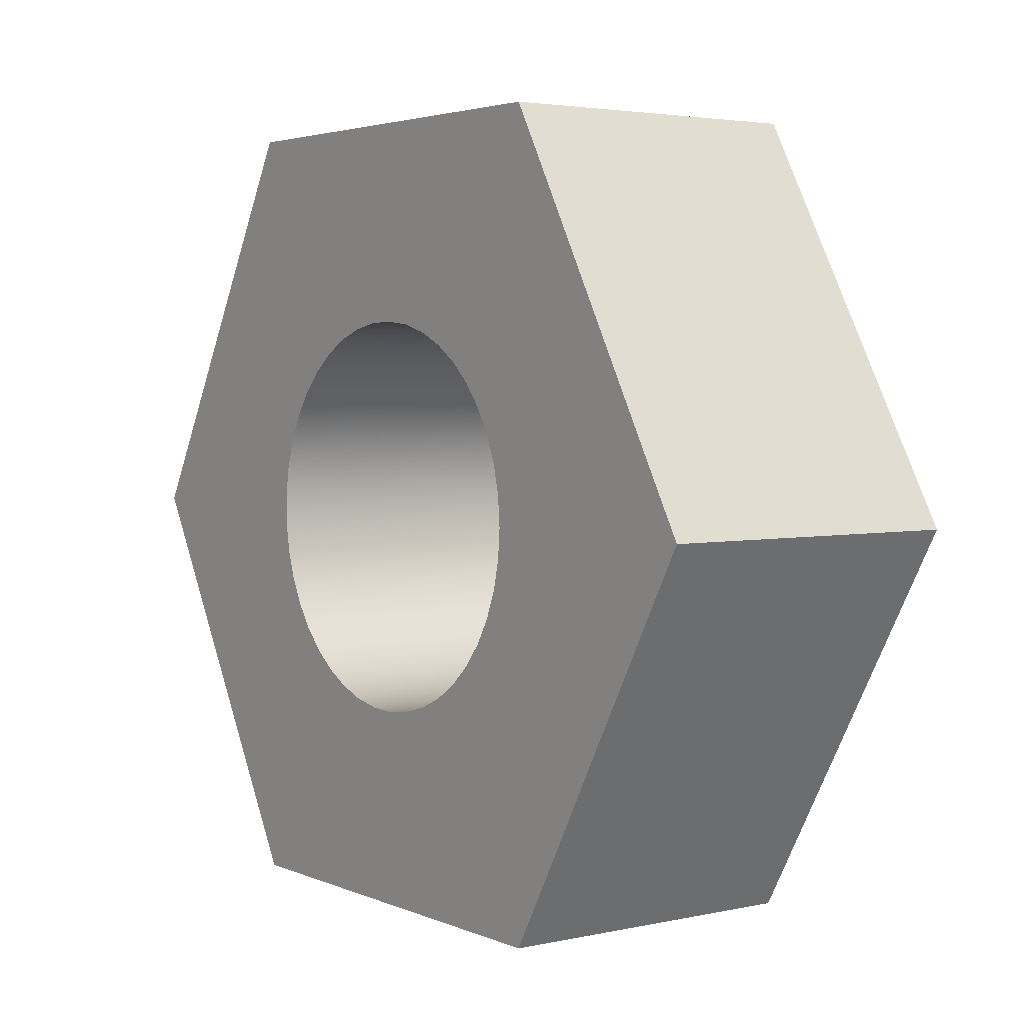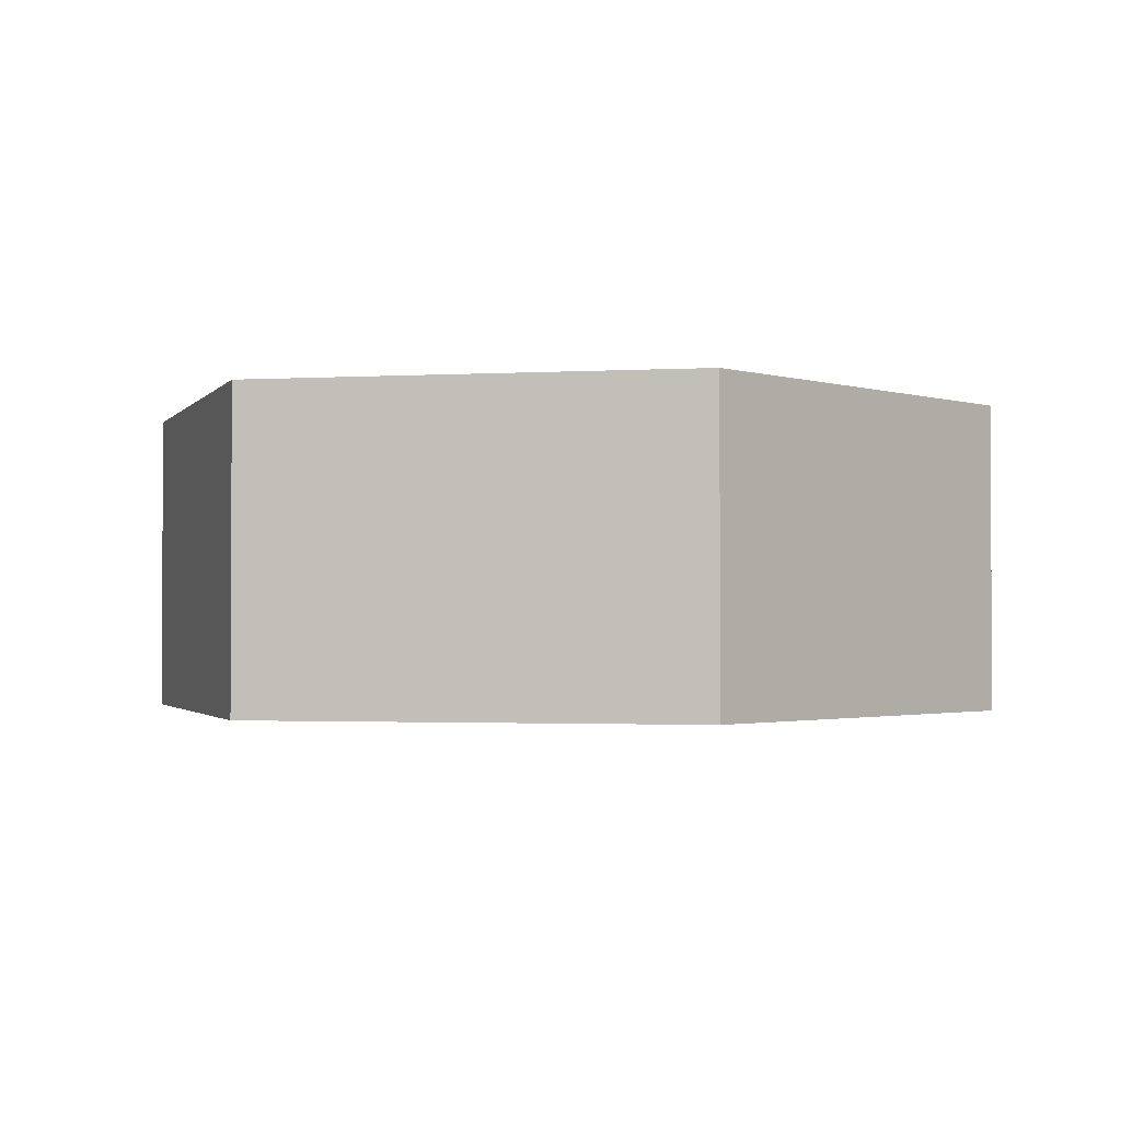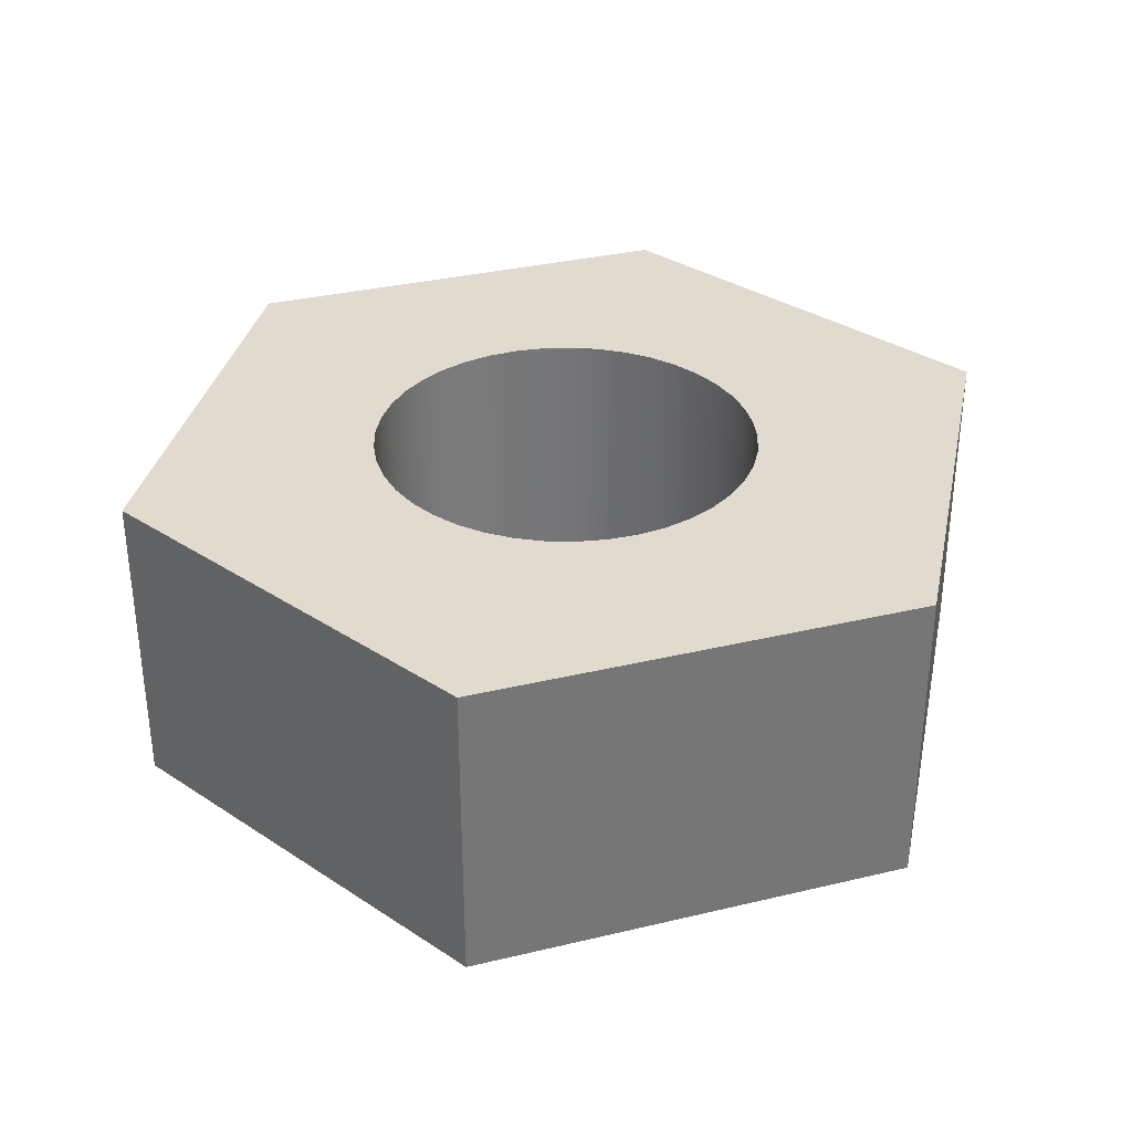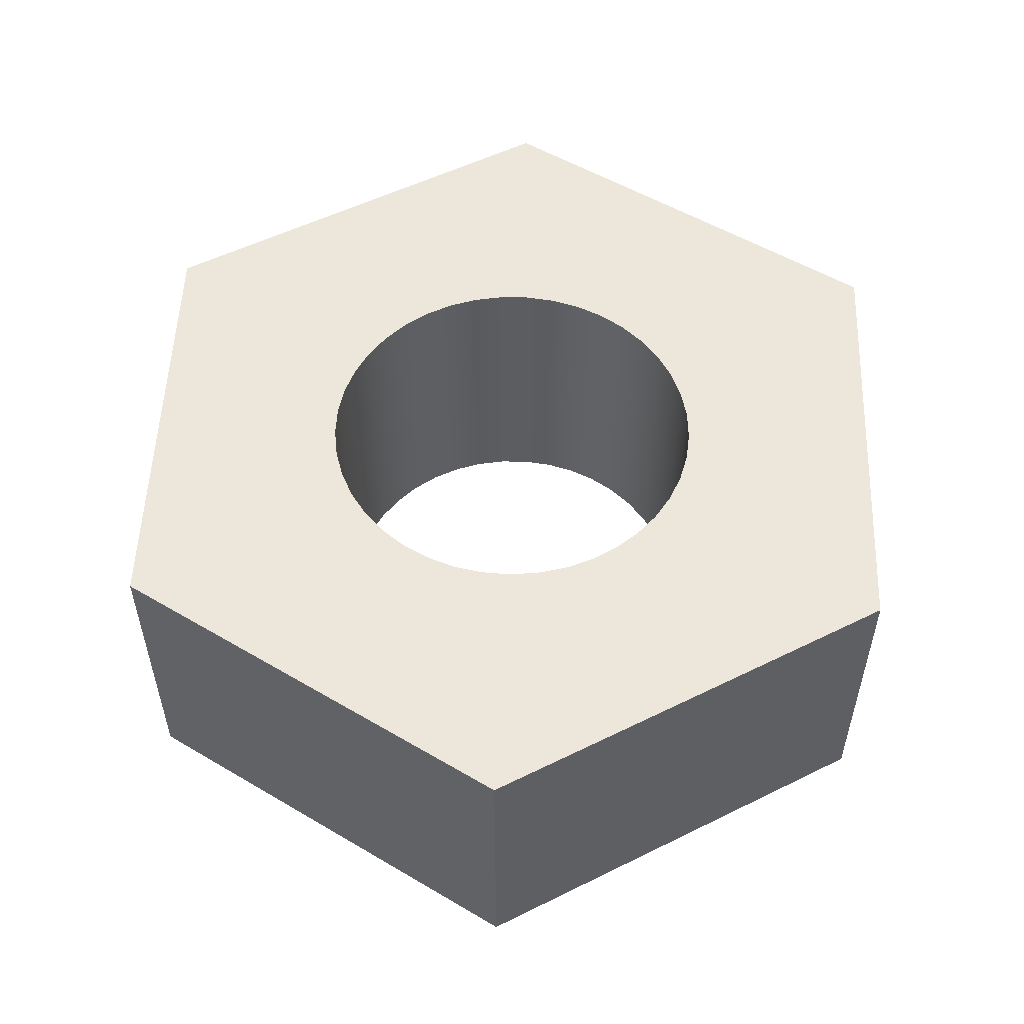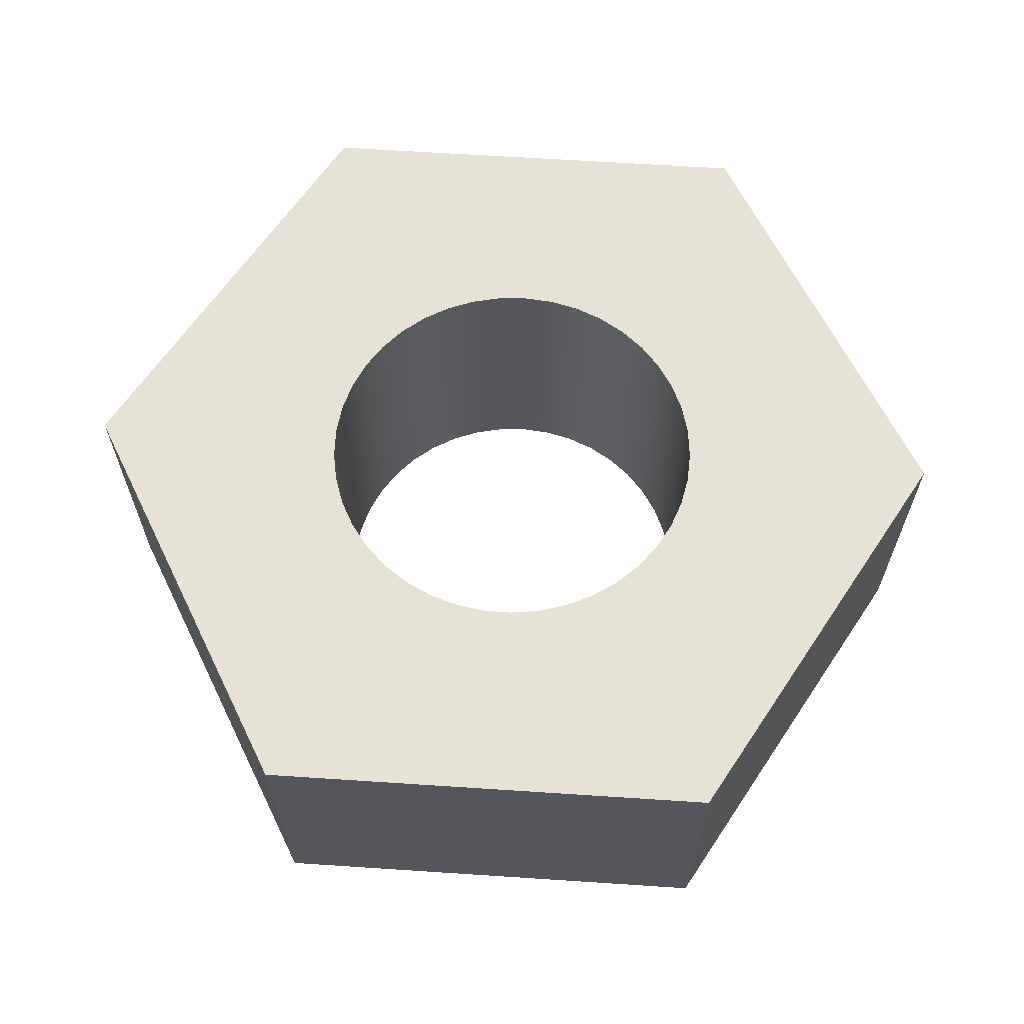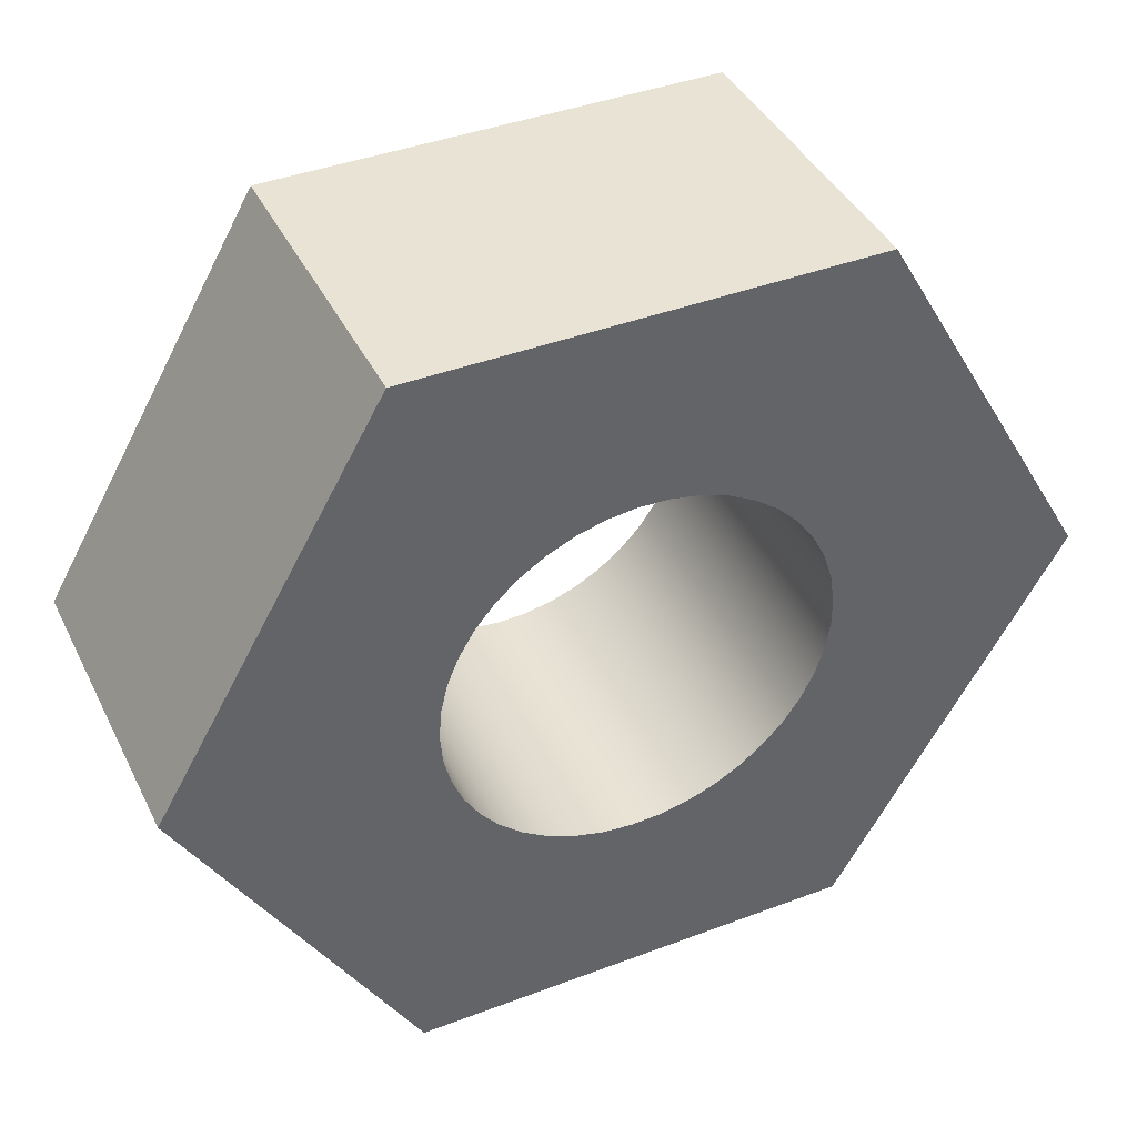
<metadata>
{"format":"obj","ext":"obj","renderer":"f3d","projection":"perspective","resolution":1024,"background":"white","views":[{"elev":3.4,"azim":-126.0,"up":"+Z"},{"elev":-1.7,"azim":-108.0,"up":"+Y"},{"elev":33.4,"azim":161.9,"up":"+Y"},{"elev":53.8,"azim":-27.8,"up":"+Y"},{"elev":63.8,"azim":-116.2,"up":"+Y"},{"elev":41.2,"azim":-24.7,"up":"+Z"}]}
</metadata>
<code>
v -1.25 0 1.531e-16
v -1.235 0 0.1908
v -1.192 0 0.3772
v -1.12 0 0.5546
v -1.022 0 0.7191
v -0.9007 0 0.8668
v -0.7578 0 0.9941
v -0.5971 0 1.098
v -0.4225 0 1.176
v -0.238 0 1.227
v -0.04788 0 1.249
v 0.1434 0 1.242
v 0.3312 0 1.205
v 0.5113 0 1.141
v 0.6795 0 1.049
v 0.8317 0 0.9332
v 0.9644 0 0.7953
v 1.074 0 0.6388
v 1.159 0 0.4673
v 1.217 0 0.2848
v 1.246 0 0.09569
v 1.246 0 -0.09569
v 1.217 0 -0.2848
v 1.159 0 -0.4673
v 1.074 0 -0.6388
v 0.9644 0 -0.7953
v 0.8317 0 -0.9332
v 0.6795 0 -1.049
v 0.5113 0 -1.141
v 0.3312 0 -1.205
v 0.1434 0 -1.242
v -0.04788 0 -1.249
v -0.238 0 -1.227
v -0.4225 0 -1.176
v -0.5971 0 -1.098
v -0.7578 0 -0.9941
v -0.9007 0 -0.8668
v -1.022 0 -0.7191
v -1.12 0 -0.5546
v -1.192 0 -0.3772
v -1.235 0 -0.1908
v -1.443 0 -2.5
v 1.443 0 -2.5
v 2.887 0 1.776e-15
v 1.443 0 2.5
v -1.443 0 2.5
v -2.887 0 -6.661e-16
v -1.25 2 1.531e-16
v -1.235 2 -0.1908
v -1.192 2 -0.3772
v -1.12 2 -0.5546
v -1.022 2 -0.7191
v -0.9007 2 -0.8668
v -0.7578 2 -0.9941
v -0.5971 2 -1.098
v -0.4225 2 -1.176
v -0.238 2 -1.227
v -0.04788 2 -1.249
v 0.1434 2 -1.242
v 0.3312 2 -1.205
v 0.5113 2 -1.141
v 0.6795 2 -1.049
v 0.8317 2 -0.9332
v 0.9644 2 -0.7953
v 1.074 2 -0.6388
v 1.159 2 -0.4673
v 1.217 2 -0.2848
v 1.246 2 -0.09569
v 1.246 2 0.09569
v 1.217 2 0.2848
v 1.159 2 0.4673
v 1.074 2 0.6388
v 0.9644 2 0.7953
v 0.8317 2 0.9332
v 0.6795 2 1.049
v 0.5113 2 1.141
v 0.3312 2 1.205
v 0.1434 2 1.242
v -0.04788 2 1.249
v -0.238 2 1.227
v -0.4225 2 1.176
v -0.5971 2 1.098
v -0.7578 2 0.9941
v -0.9007 2 0.8668
v -1.022 2 0.7191
v -1.12 2 0.5546
v -1.192 2 0.3772
v -1.235 2 0.1908
v 1.443 2 -2.5
v -1.443 2 -2.5
v -2.887 2 -6.661e-16
v -1.443 2 2.5
v 1.443 2 2.5
v 2.887 2 1.776e-15
v -1.25 2 1.531e-16
v -1.235 2 0.1908
v -1.192 2 0.3772
v -1.12 2 0.5546
v -1.022 2 0.7191
v -0.9007 2 0.8668
v -0.7578 2 0.9941
v -0.5971 2 1.098
v -0.4225 2 1.176
v -0.238 2 1.227
v -0.04788 2 1.249
v 0.1434 2 1.242
v 0.3312 2 1.205
v 0.5113 2 1.141
v 0.6795 2 1.049
v 0.8317 2 0.9332
v 0.9644 2 0.7953
v 1.074 2 0.6388
v 1.159 2 0.4673
v 1.217 2 0.2848
v 1.246 2 0.09569
v 1.246 2 -0.09569
v 1.217 2 -0.2848
v 1.159 2 -0.4673
v 1.074 2 -0.6388
v 0.9644 2 -0.7953
v 0.8317 2 -0.9332
v 0.6795 2 -1.049
v 0.5113 2 -1.141
v 0.3312 2 -1.205
v 0.1434 2 -1.242
v -0.04788 2 -1.249
v -0.238 2 -1.227
v -0.4225 2 -1.176
v -0.5971 2 -1.098
v -0.7578 2 -0.9941
v -0.9007 2 -0.8668
v -1.022 2 -0.7191
v -1.12 2 -0.5546
v -1.192 2 -0.3772
v -1.235 2 -0.1908
v -1.25 0 1.531e-16
v -1.235 0 -0.1908
v -1.192 0 -0.3772
v -1.12 0 -0.5546
v -1.022 0 -0.7191
v -0.9007 0 -0.8668
v -0.7578 0 -0.9941
v -0.5971 0 -1.098
v -0.4225 0 -1.176
v -0.238 0 -1.227
v -0.04788 0 -1.249
v 0.1434 0 -1.242
v 0.3312 0 -1.205
v 0.5113 0 -1.141
v 0.6795 0 -1.049
v 0.8317 0 -0.9332
v 0.9644 0 -0.7953
v 1.074 0 -0.6388
v 1.159 0 -0.4673
v 1.217 0 -0.2848
v 1.246 0 -0.09569
v 1.246 0 0.09569
v 1.217 0 0.2848
v 1.159 0 0.4673
v 1.074 0 0.6388
v 0.9644 0 0.7953
v 0.8317 0 0.9332
v 0.6795 0 1.049
v 0.5113 0 1.141
v 0.3312 0 1.205
v 0.1434 0 1.242
v -0.04788 0 1.249
v -0.238 0 1.227
v -0.4225 0 1.176
v -0.5971 0 1.098
v -0.7578 0 0.9941
v -0.9007 0 0.8668
v -1.022 0 0.7191
v -1.12 0 0.5546
v -1.192 0 0.3772
v -1.235 0 0.1908
v -1.25 2 1.531e-16
v -1.25 0 1.531e-16
v -2.887 0 -6.661e-16
v -1.443 0 2.5
v -1.443 2 2.5
v -2.887 2 -6.661e-16
v -1.443 0 2.5
v 1.443 0 2.5
v 1.443 2 2.5
v -1.443 2 2.5
v 1.443 0 2.5
v 2.887 0 1.776e-15
v 2.887 2 1.776e-15
v 1.443 2 2.5
v 2.887 0 1.776e-15
v 1.443 0 -2.5
v 1.443 2 -2.5
v 2.887 2 1.776e-15
v -1.443 0 -2.5
v -2.887 0 -6.661e-16
v -2.887 2 -6.661e-16
v -1.443 2 -2.5
v 1.443 0 -2.5
v -1.443 0 -2.5
v -1.443 2 -2.5
v 1.443 2 -2.5
f 41 1 47
f 47 1 2
f 47 2 3
f 3 4 47
f 47 4 5
f 47 5 46
f 46 5 6
f 46 6 7
f 7 8 46
f 46 8 9
f 46 9 10
f 10 11 46
f 46 11 45
f 45 11 12
f 45 12 13
f 13 14 45
f 45 14 15
f 45 15 16
f 16 17 45
f 45 17 18
f 45 18 44
f 44 18 19
f 44 19 20
f 20 21 44
f 44 21 22
f 44 22 23
f 23 24 44
f 44 24 25
f 44 25 43
f 43 25 26
f 43 26 27
f 27 28 43
f 43 28 29
f 43 29 30
f 30 31 43
f 43 31 32
f 43 32 42
f 42 32 33
f 42 33 34
f 34 35 42
f 42 35 36
f 42 36 37
f 37 38 42
f 42 38 47
f 47 38 39
f 47 39 40
f 40 41 47
f 88 48 91
f 91 48 49
f 91 49 50
f 50 51 91
f 91 51 52
f 91 52 90
f 90 52 53
f 90 53 54
f 54 55 90
f 90 55 56
f 90 56 57
f 57 58 90
f 90 58 89
f 89 58 59
f 89 59 60
f 60 61 89
f 89 61 62
f 89 62 63
f 63 64 89
f 89 64 65
f 89 65 94
f 94 65 66
f 94 66 67
f 67 68 94
f 94 68 69
f 94 69 70
f 70 71 94
f 94 71 72
f 94 72 93
f 93 72 73
f 93 73 74
f 74 75 93
f 93 75 76
f 93 76 77
f 77 78 93
f 93 78 79
f 93 79 92
f 92 79 80
f 92 80 81
f 81 82 92
f 92 82 83
f 92 83 84
f 84 85 92
f 92 85 91
f 91 85 86
f 91 86 87
f 87 88 91
f 96 176 95
f 95 176 178
f 177 136 135
f 135 136 137
f 135 137 138
f 96 97 176
f 176 97 175
f 175 97 98
f 175 98 174
f 174 98 99
f 174 99 173
f 173 99 100
f 173 100 172
f 172 100 101
f 172 101 171
f 171 101 102
f 171 102 170
f 170 102 103
f 170 103 169
f 169 103 104
f 169 104 168
f 168 104 105
f 168 105 167
f 167 105 106
f 167 106 166
f 166 106 107
f 166 107 165
f 165 107 108
f 165 108 164
f 164 108 109
f 164 109 163
f 163 109 110
f 163 110 162
f 162 110 111
f 162 111 161
f 161 111 112
f 161 112 160
f 160 112 113
f 160 113 159
f 159 113 114
f 159 114 158
f 158 114 115
f 158 115 157
f 157 115 116
f 157 116 156
f 156 116 117
f 156 117 155
f 155 117 118
f 155 118 154
f 154 118 119
f 154 119 153
f 153 119 120
f 153 120 152
f 152 120 121
f 152 121 151
f 151 121 122
f 151 122 150
f 150 122 123
f 150 123 149
f 149 123 124
f 149 124 148
f 148 124 125
f 148 125 147
f 147 125 126
f 147 126 146
f 146 126 127
f 146 127 145
f 145 127 128
f 145 128 144
f 144 128 129
f 144 129 143
f 143 129 130
f 143 130 142
f 142 130 131
f 142 131 141
f 141 131 132
f 141 132 140
f 140 132 133
f 140 133 139
f 139 133 134
f 139 134 138
f 138 134 135
f 179 180 182
f 182 180 181
f 183 184 186
f 186 184 185
f 187 188 190
f 190 188 189
f 191 192 194
f 194 192 193
f 195 196 198
f 198 196 197
f 199 200 202
f 202 200 201

</code>
